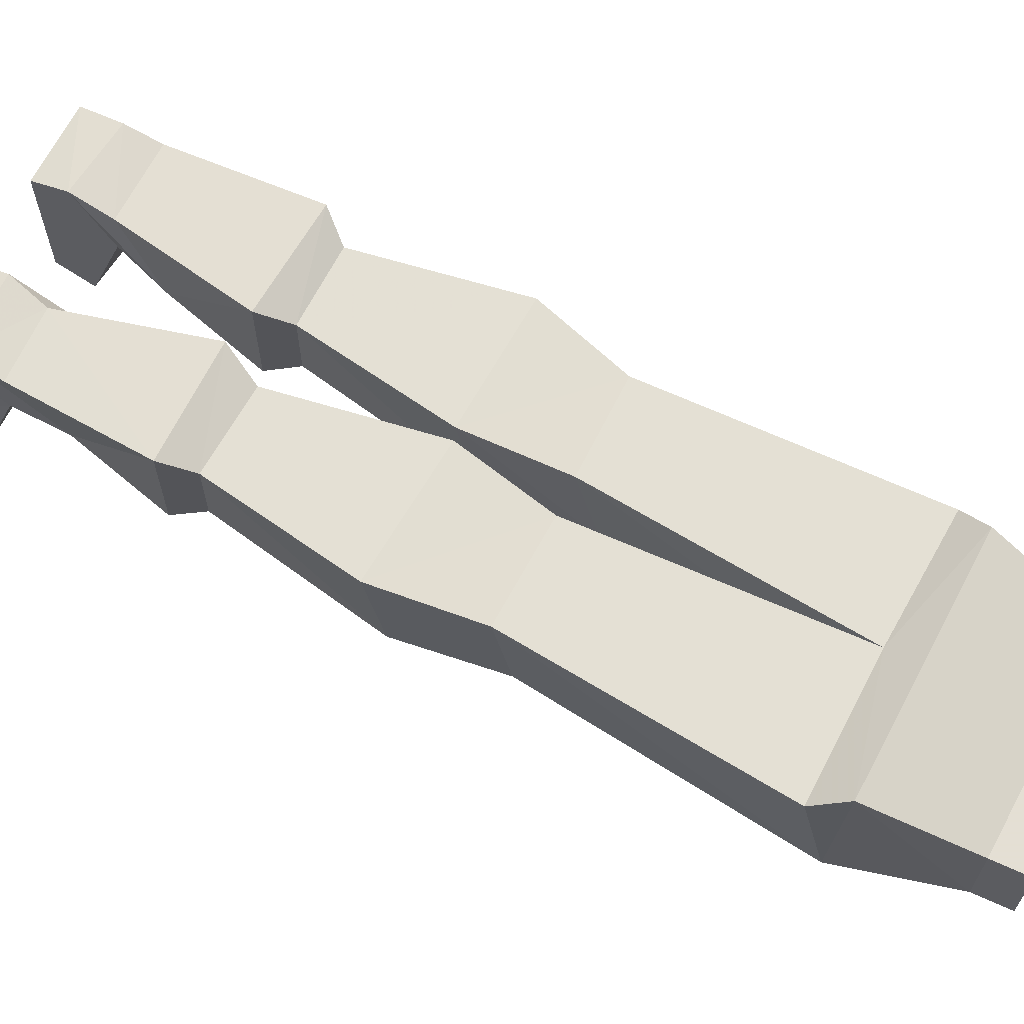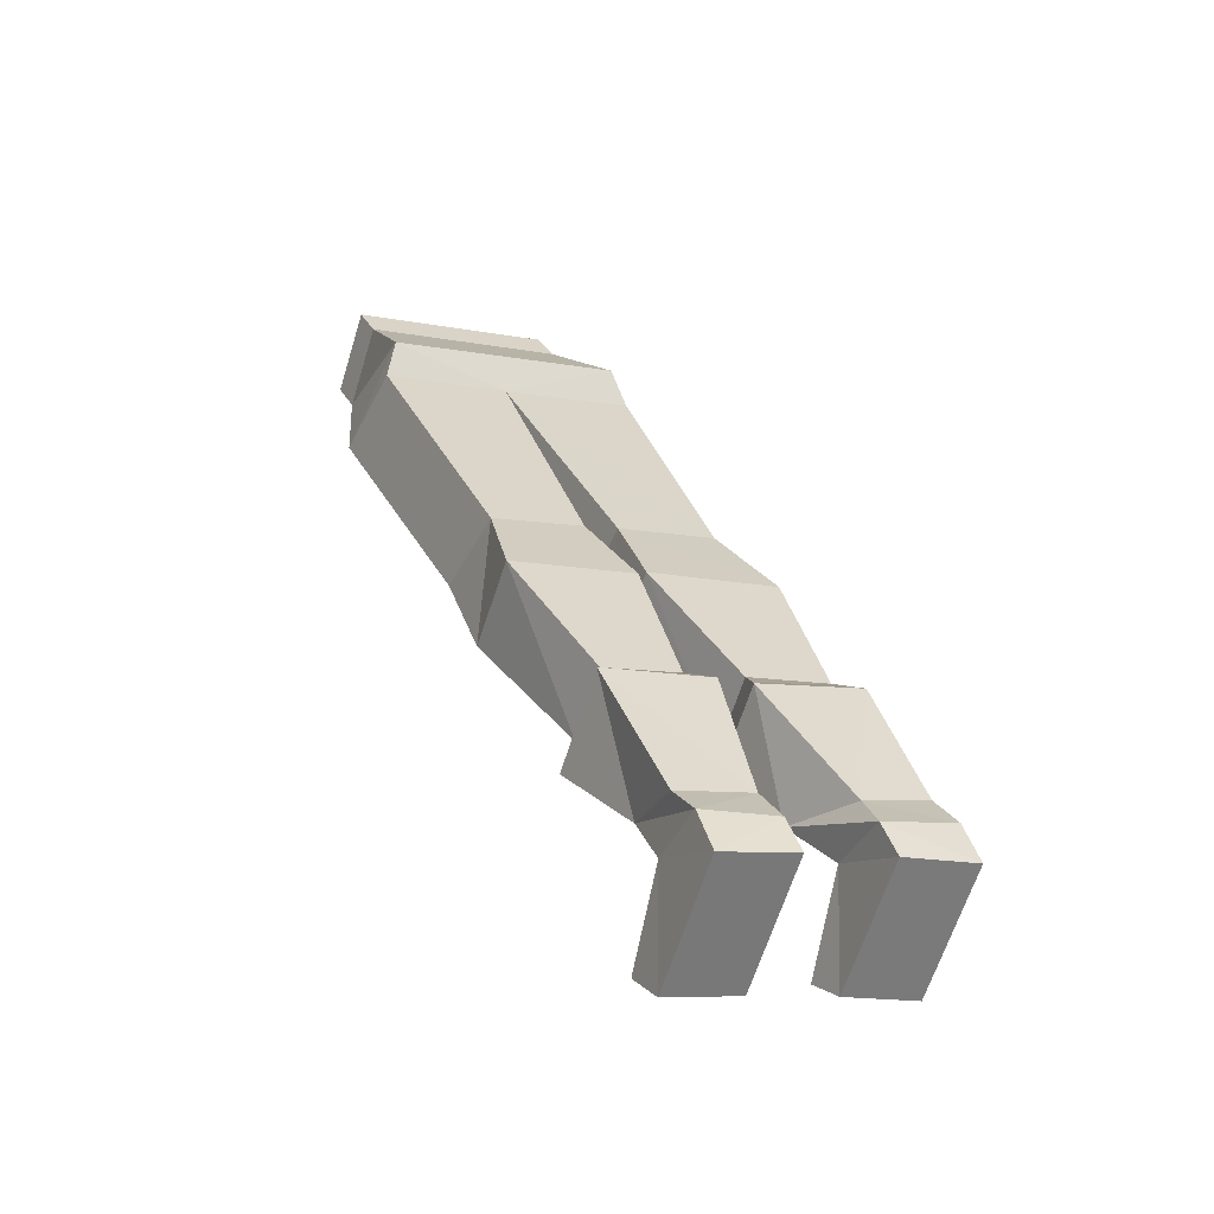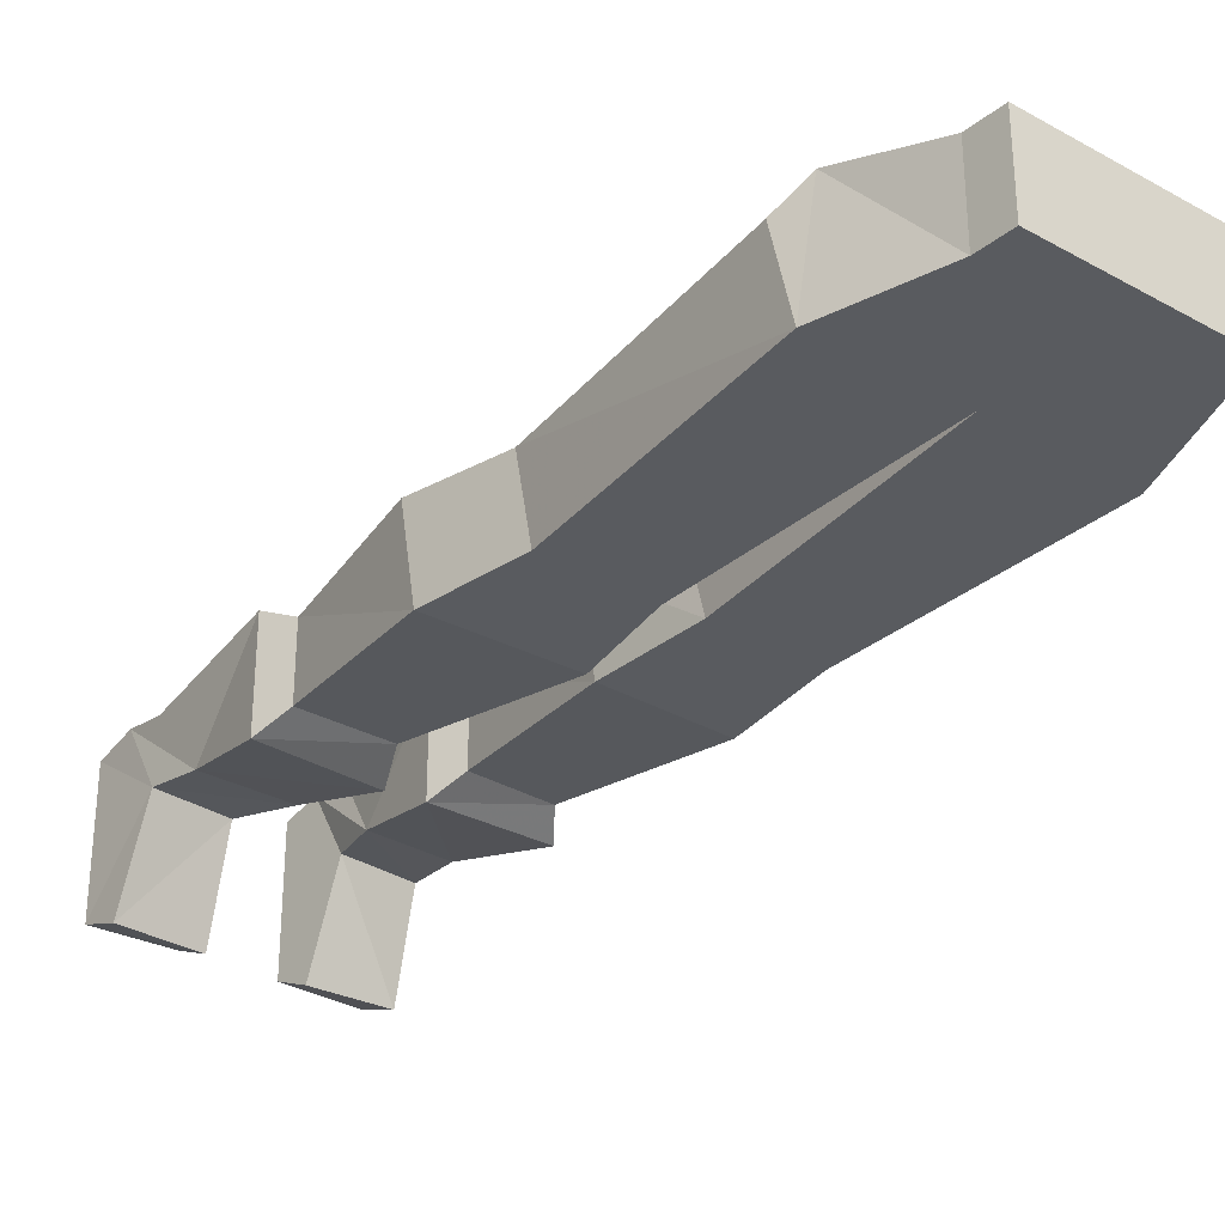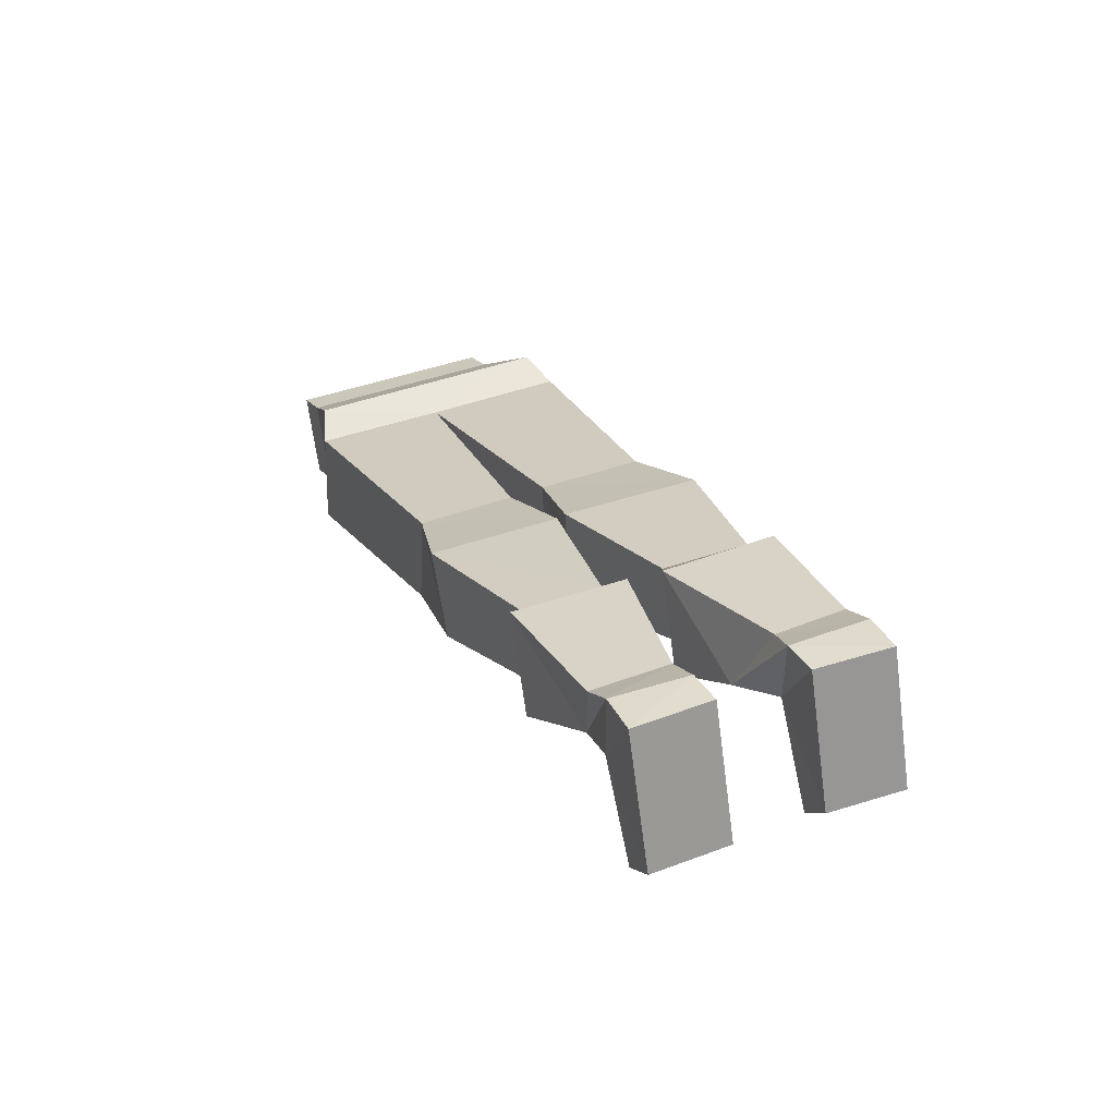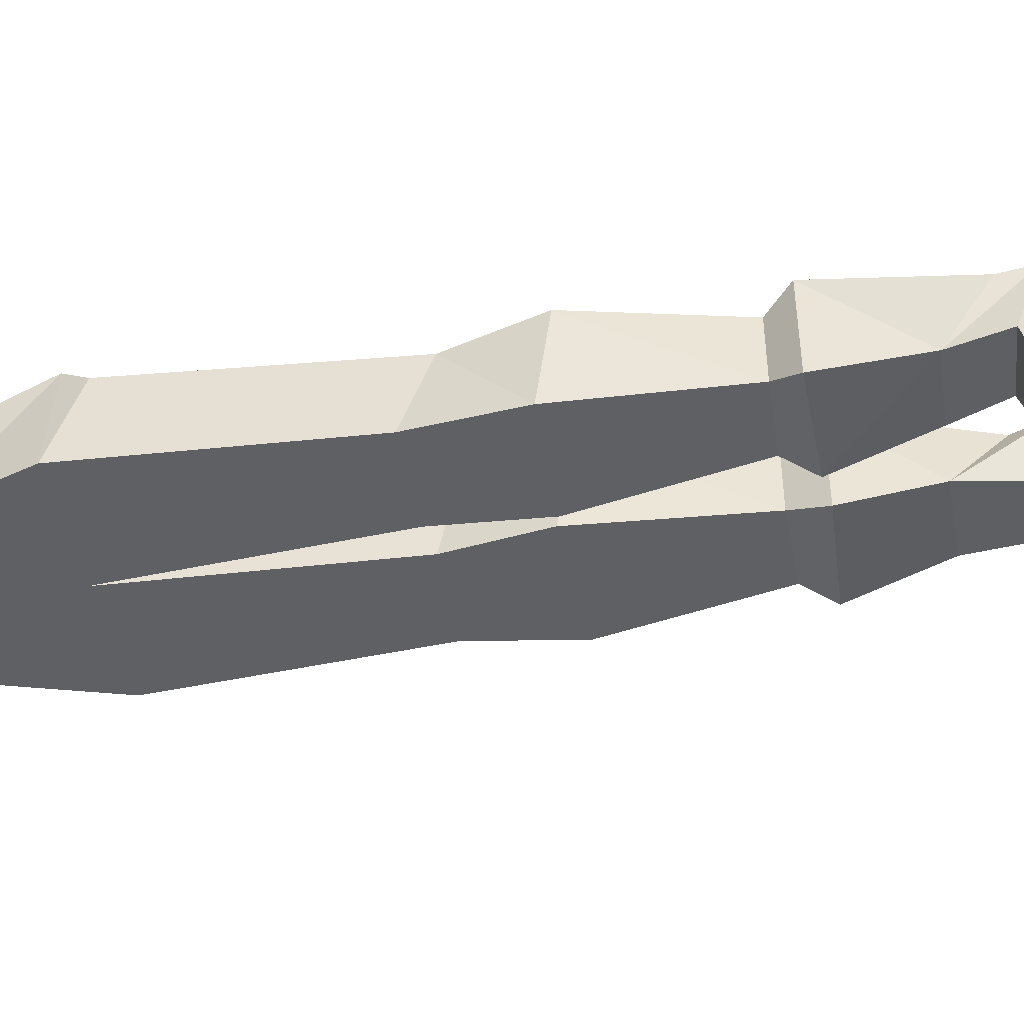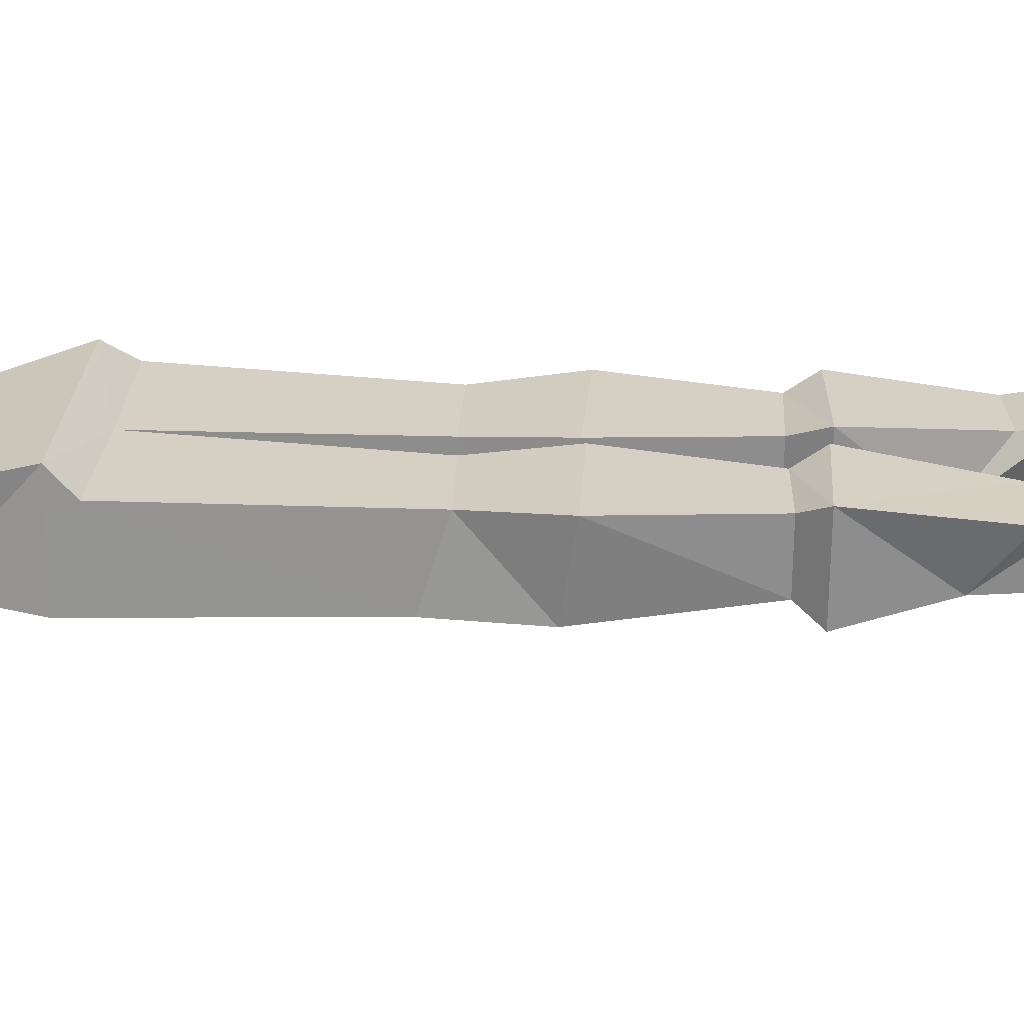
<metadata>
{"format":"obj","ext":"obj","renderer":"f3d","projection":"perspective","resolution":1024,"background":"white","views":[{"elev":66.3,"azim":-38.9,"up":"+Y"},{"elev":-63.8,"azim":162.8,"up":"+Z"},{"elev":-32.1,"azim":-15.4,"up":"+Y"},{"elev":-66.0,"azim":-172.5,"up":"+Z"},{"elev":-44.3,"azim":122.7,"up":"+Y"},{"elev":25.7,"azim":115.6,"up":"+Y"}]}
</metadata>
<code>
o item/plague_trousers/base
v -9 1 -60
v -7 0 -56
v -6 -8 -50
v -8 -7 -57
v -11 0 -65
v -18 1 -57
v -16 0 -52
v 1 2 -39
v -11 -17 -65
v -20 0 -61
v -16 -7 -53
v -15 -8 -46
v -12 2 -34
v -9 0 -31
v 0 0 -35
v 1 -11 -39
v -12 -11 -34
v -9 -19 -60
v -18 -19 -57
v -20 -17 -61
v -9 -9 -31
v -3 -11 -10
v -4 1 -12
v 11 1 -18
v 0 -9 -35
v 11 -11 -16
v 3 -11 2
v 2 0 -1
v 13 0 -6
v -32 -8 -39
v -35 0 -44
v -37 1 -49
v -35 -7 -45
v -22 -8 -43
v -16 -11 -33
v -29 -11 -27
v -29 2 -27
v -39 0 -54
v -39 -17 -54
v -28 1 -53
v -30 0 -57
v -30 -17 -57
v -28 -19 -53
v -37 -19 -49
v -27 -7 -49
v -27 0 -48
v -16 2 -33
v -16 0 -28
v -16 -9 -28
v -26 -9 -24
v -26 0 -24
v -5 1 -11
v -4 -11 -9
v -20 -11 -3
v -21 1 -5
v -2 0 1
v -1 -11 3
v -13 -11 8
v -14 0 6
v 13 1 31
v 14 -11 35
v -2 -11 41
v -3 1 38
v 0 4 41
v 28 4 29
v 28 1 25
v 15 -11 -3
v 30 -11 28
v 31 -11 42
v 7 -11 52
v 33 -11 46
v 31 0 42
v 33 0 46
v 9 0 56
v 9 -11 56
v 7 0 52
f 1 2 3
f 1 3 4
f 1 4 5
f 1 5 6
f 1 6 7
f 1 7 2
f 2 7 8
f 2 8 3
f 2 3 2
f 2 3 3
f 4 9 5
f 5 9 10
f 5 10 6
f 6 10 11
f 6 11 12
f 6 12 7
f 7 12 7
f 7 12 12
f 7 12 13
f 7 13 8
f 8 13 14
f 8 14 15
f 8 15 16
f 8 16 3
f 3 16 17
f 3 17 12
f 3 12 4
f 4 12 11
f 4 11 18
f 4 18 9
f 9 18 19
f 9 19 20
f 9 20 10
f 10 20 11
f 11 20 19
f 11 19 18
f 12 17 13
f 13 17 21
f 13 21 14
f 14 21 22
f 14 22 23
f 14 23 24
f 14 24 15
f 15 24 25
f 15 25 16
f 16 25 17
f 17 25 21
f 21 25 22
f 22 25 26
f 22 26 27
f 22 27 23
f 23 27 28
f 23 28 29
f 23 29 24
f 24 29 26
f 24 26 25
f 30 31 32
f 30 32 33
f 30 33 34
f 30 34 35
f 30 35 36
f 30 36 37
f 30 37 31
f 30 31 31
f 30 31 30
f 38 39 33
f 38 33 32
f 38 32 40
f 38 40 41
f 38 41 42
f 38 42 39
f 39 42 43
f 39 43 44
f 39 44 33
f 33 44 45
f 33 45 34
f 34 45 40
f 34 40 46
f 34 46 46
f 34 46 34
f 34 46 47
f 34 47 35
f 35 47 48
f 35 48 49
f 35 49 36
f 36 49 50
f 36 50 37
f 37 50 51
f 37 51 47
f 37 47 46
f 37 46 31
f 31 46 32
f 32 46 40
f 45 42 41
f 45 41 40
f 45 43 42
f 43 45 44
f 51 48 47
f 48 51 52
f 48 52 49
f 49 52 53
f 49 53 54
f 49 54 50
f 50 54 51
f 51 54 55
f 51 55 52
f 52 55 56
f 52 56 53
f 53 56 57
f 53 57 58
f 53 58 54
f 54 58 55
f 55 58 59
f 55 59 56
f 56 59 60
f 56 60 57
f 57 60 61
f 57 61 62
f 57 62 58
f 58 62 59
f 59 62 63
f 59 63 60
f 60 63 64
f 60 64 65
f 60 65 66
f 60 66 28
f 60 28 61
f 61 28 27
f 61 27 67
f 61 67 68
f 61 68 69
f 61 69 70
f 61 70 62
f 62 70 64
f 62 64 63
f 71 72 73
f 71 73 74
f 71 74 75
f 71 75 70
f 71 70 69
f 71 69 72
f 72 69 65
f 72 65 76
f 72 76 73
f 73 76 74
f 74 76 75
f 75 76 70
f 70 76 64
f 64 76 65
f 65 69 68
f 65 68 66
f 66 68 67
f 66 67 29
f 66 29 28
f 26 67 27
f 67 26 29

</code>
